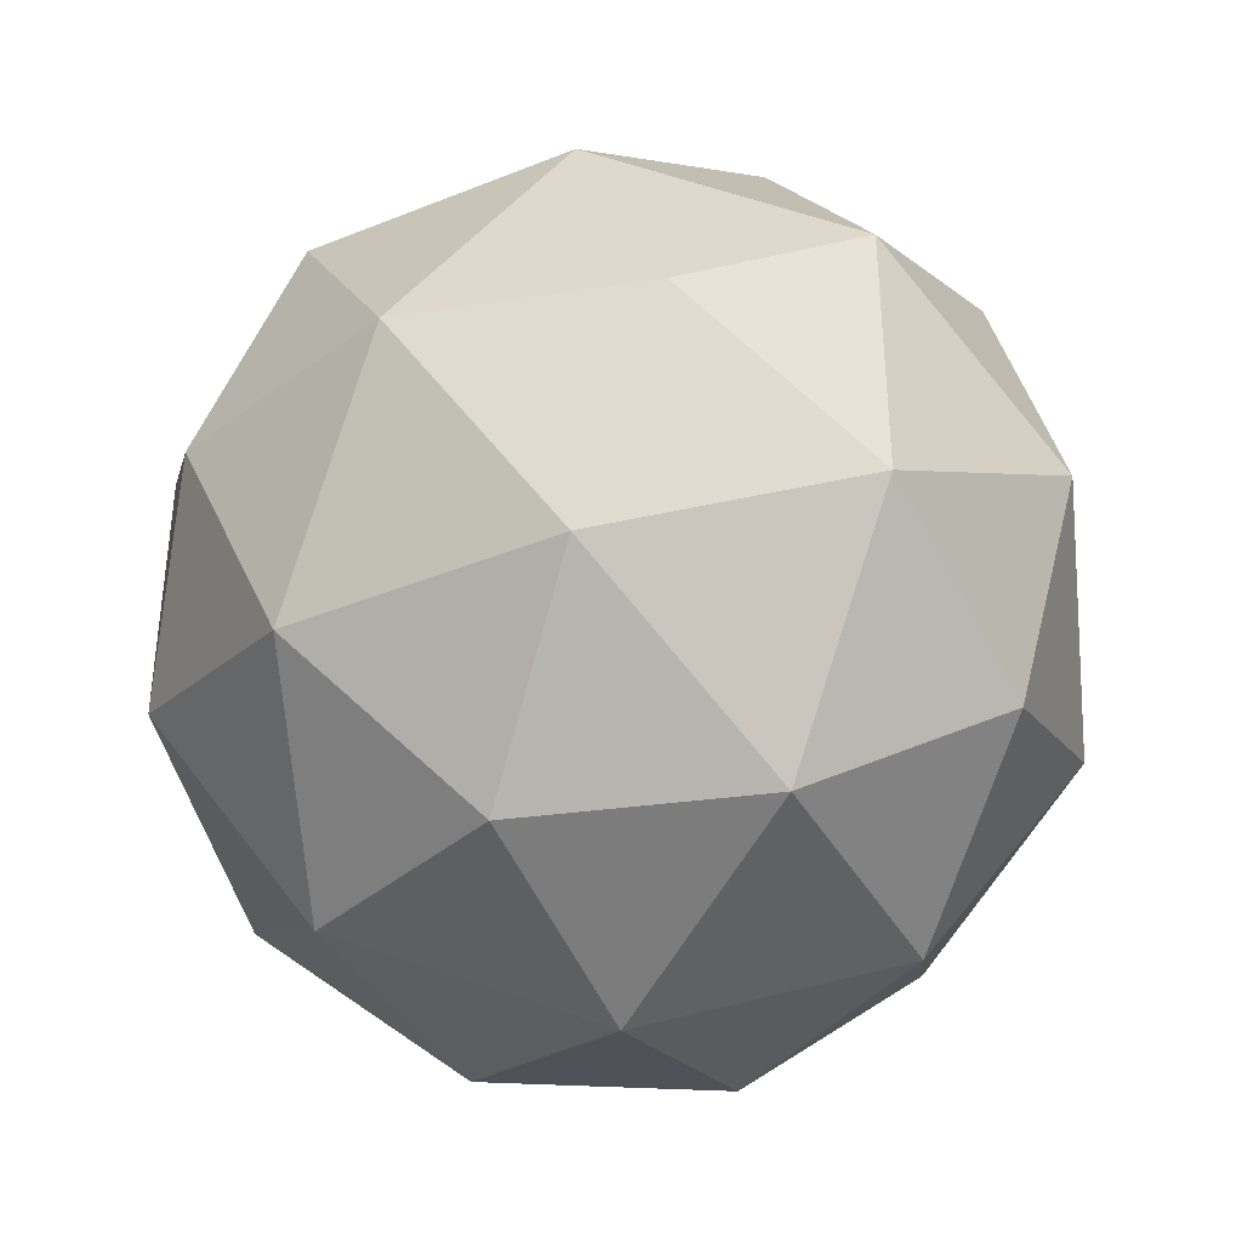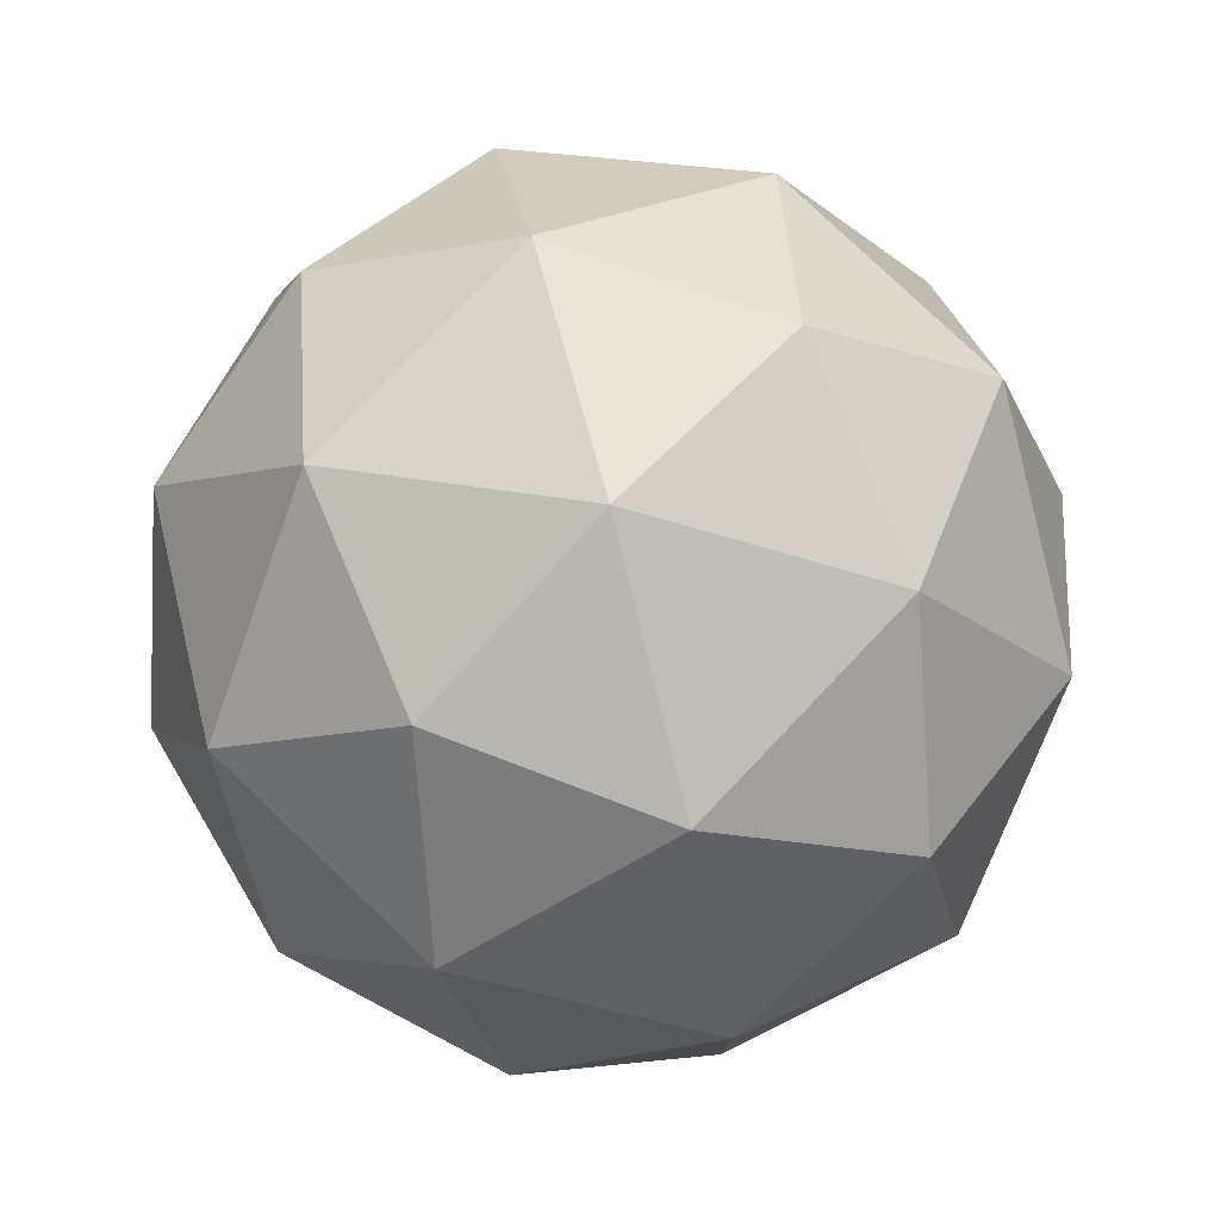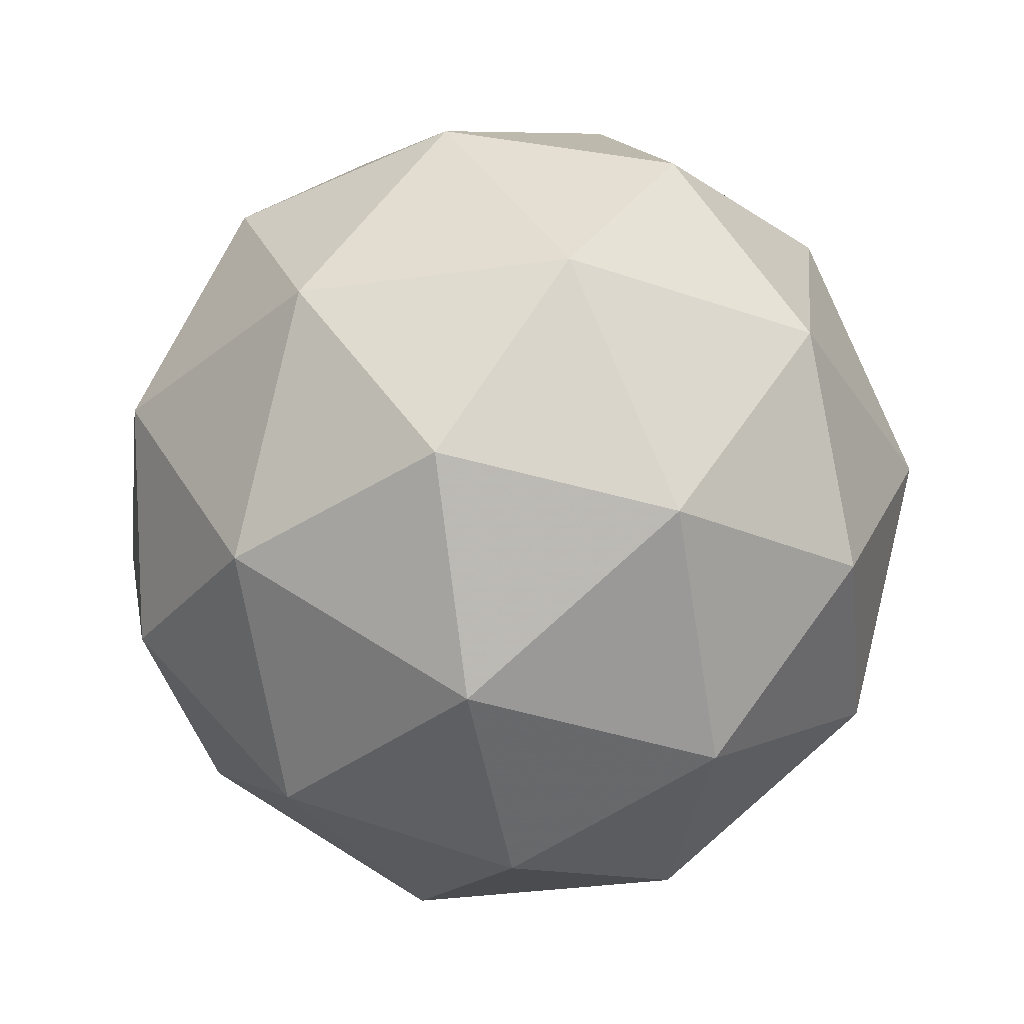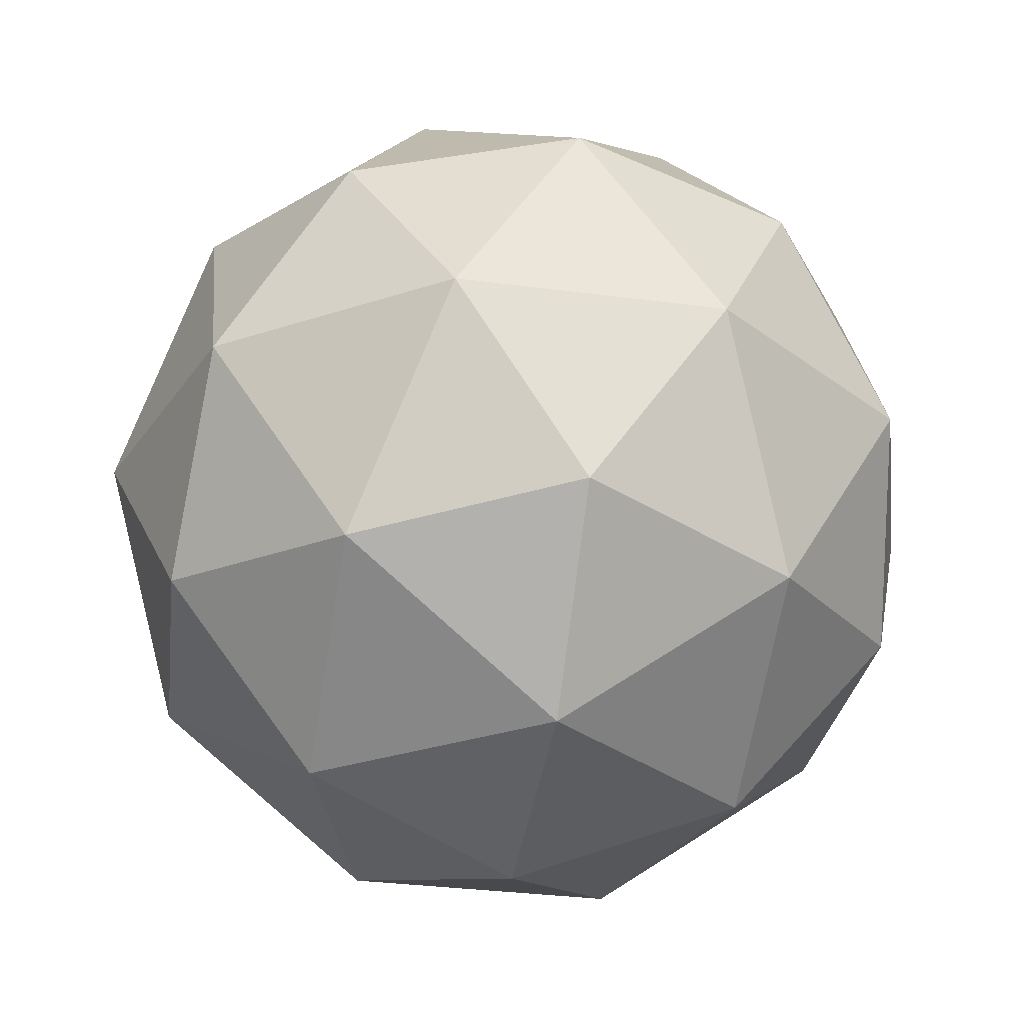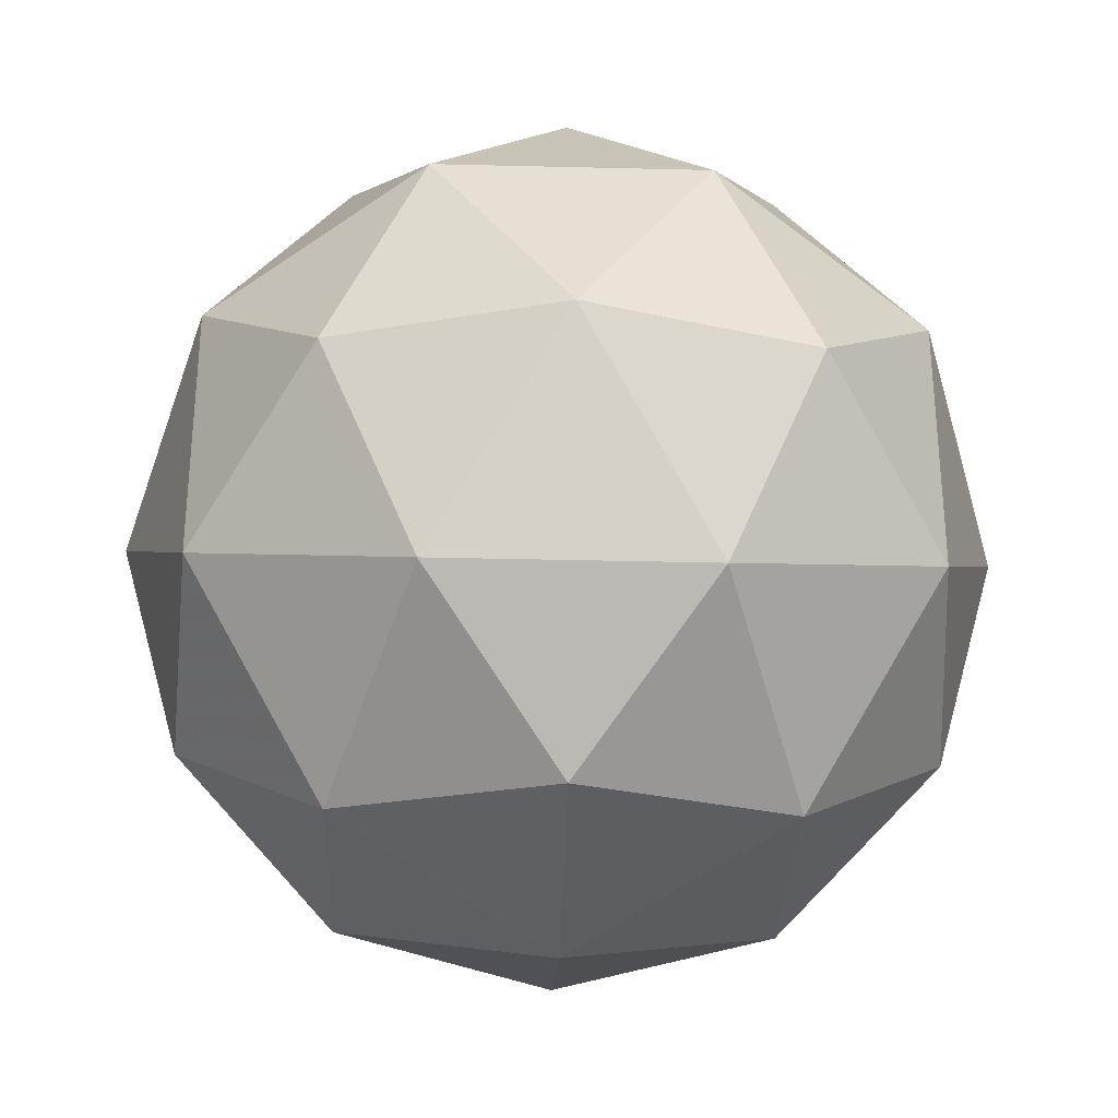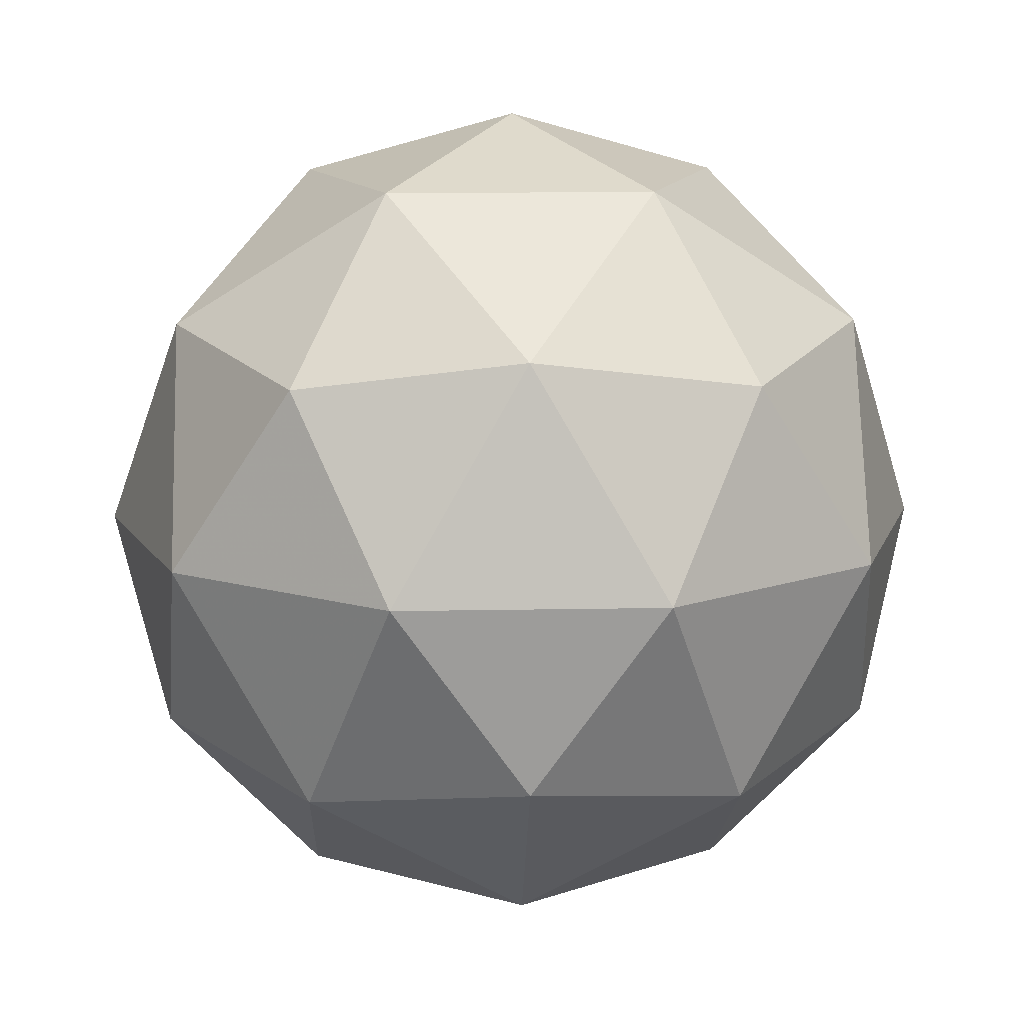
<metadata>
{"format":"obj","ext":"obj","renderer":"f3d","projection":"perspective","resolution":1024,"background":"white","views":[{"elev":-39.4,"azim":-4.9,"up":"+Z"},{"elev":79.0,"azim":11.9,"up":"+Z"},{"elev":-34.5,"azim":-79.3,"up":"+Y"},{"elev":-31.3,"azim":-172.8,"up":"+Y"},{"elev":-31.6,"azim":146.3,"up":"+Z"},{"elev":12.9,"azim":-20.6,"up":"+Y"}]}
</metadata>
<code>
g ADLL-i5-g58-s769
v 8740 -18.04 -2227
v 8829 13.32 -2162
v 8705 13.32 -2122
v 8891 98.04 -2116
v 8918 81.55 -2227
v 8629 13.32 -2227
v 8705 13.32 -2332
v 8829 13.32 -2291
v 8939 192 -2162
v 8681 98.04 -2048
v 8795 81.55 -2057
v 8740 192 -2017
v 8552 98.04 -2227
v 8595 81.55 -2122
v 8540 192 -2162
v 8681 98.04 -2405
v 8595 81.55 -2332
v 8616 192 -2396
v 8891 98.04 -2337
v 8795 81.55 -2396
v 8863 192 -2396
v 8863 192 -2057
v 8616 192 -2057
v 8540 192 -2291
v 8740 192 -2437
v 8939 192 -2291
v 8798 285.9 -2048
v 8884 302.4 -2122
v 8774 370.6 -2122
v 8588 285.9 -2116
v 8684 302.4 -2057
v 8650 370.6 -2162
v 8588 285.9 -2337
v 8561 302.4 -2227
v 8650 370.6 -2291
v 8798 285.9 -2405
v 8684 302.4 -2396
v 8774 370.6 -2332
v 8927 285.9 -2227
v 8884 302.4 -2332
v 8850 370.6 -2227
v 8740 402 -2227
f 1 2 3
f 4 2 5
f 1 3 6
f 1 6 7
f 1 7 8
f 4 5 9
f 10 11 12
f 13 14 15
f 16 17 18
f 19 20 21
f 4 9 22
f 10 12 23
f 13 15 24
f 16 18 25
f 19 21 26
f 27 28 29
f 30 31 32
f 33 34 35
f 36 37 38
f 39 40 41
f 41 38 42
f 41 40 38
f 40 36 38
f 38 35 42
f 38 37 35
f 37 33 35
f 35 32 42
f 35 34 32
f 34 30 32
f 32 29 42
f 32 31 29
f 31 27 29
f 29 41 42
f 29 28 41
f 28 39 41
f 26 40 39
f 26 21 40
f 21 36 40
f 25 37 36
f 25 18 37
f 18 33 37
f 24 34 33
f 24 15 34
f 15 30 34
f 23 31 30
f 23 12 31
f 12 27 31
f 22 28 27
f 22 9 28
f 9 39 28
f 21 25 36
f 21 20 25
f 20 16 25
f 18 24 33
f 18 17 24
f 17 13 24
f 15 23 30
f 15 14 23
f 14 10 23
f 12 22 27
f 12 11 22
f 11 4 22
f 9 26 39
f 9 5 26
f 5 19 26
f 8 20 19
f 8 7 20
f 7 16 20
f 7 17 16
f 7 6 17
f 6 13 17
f 6 14 13
f 6 3 14
f 3 10 14
f 5 8 19
f 5 2 8
f 2 1 8
f 3 11 10
f 3 2 11
f 2 4 11
f 2 4 11

</code>
